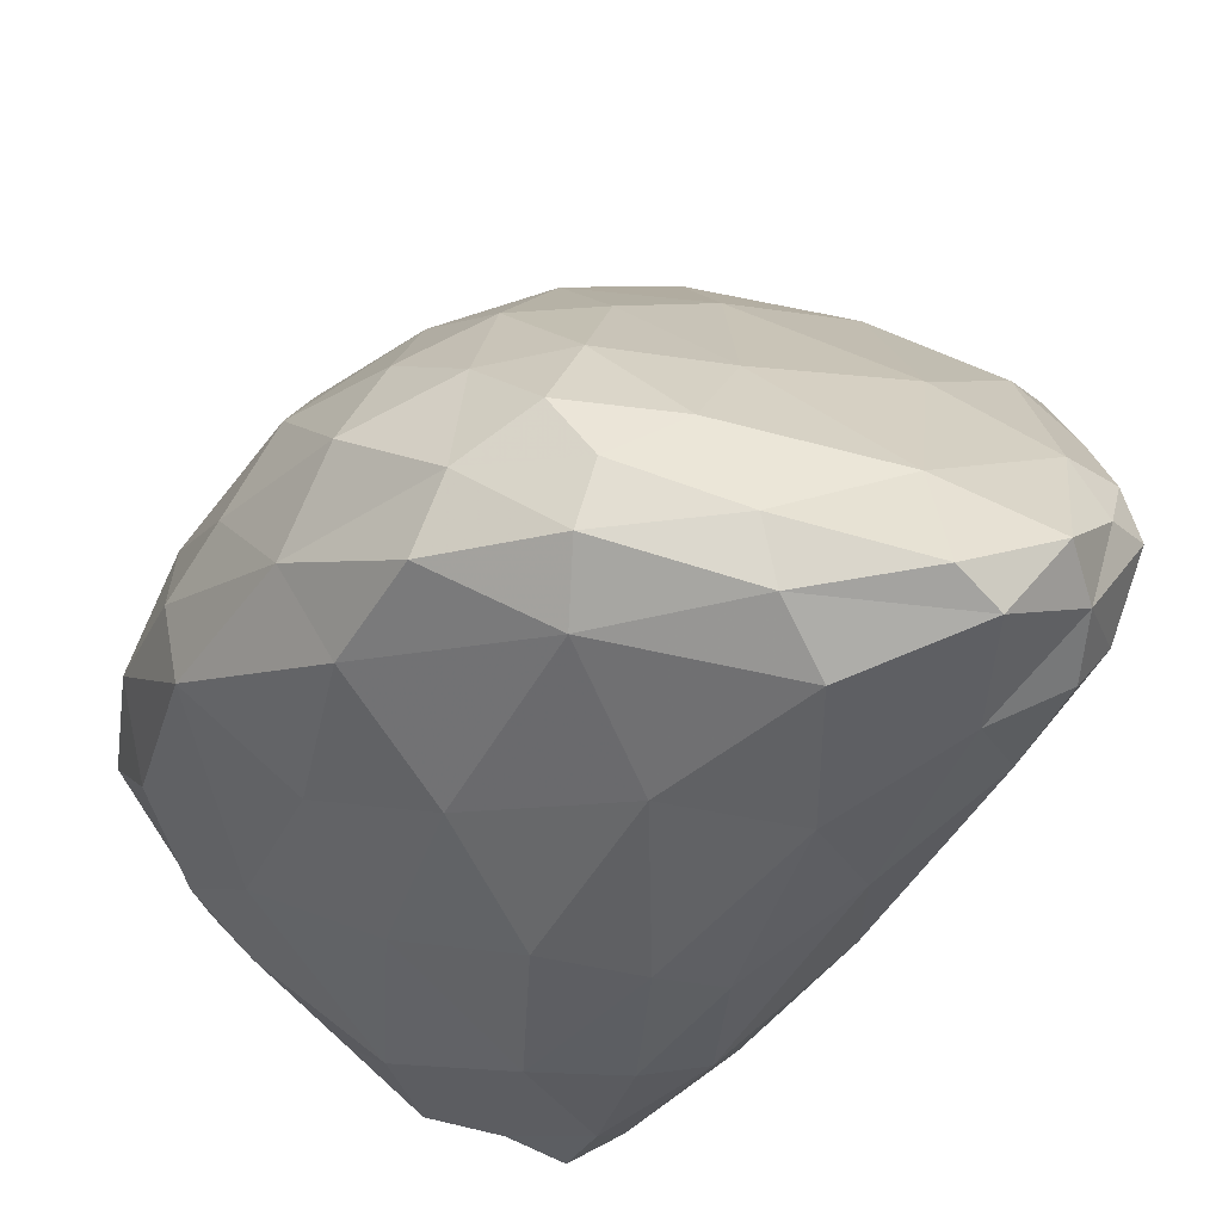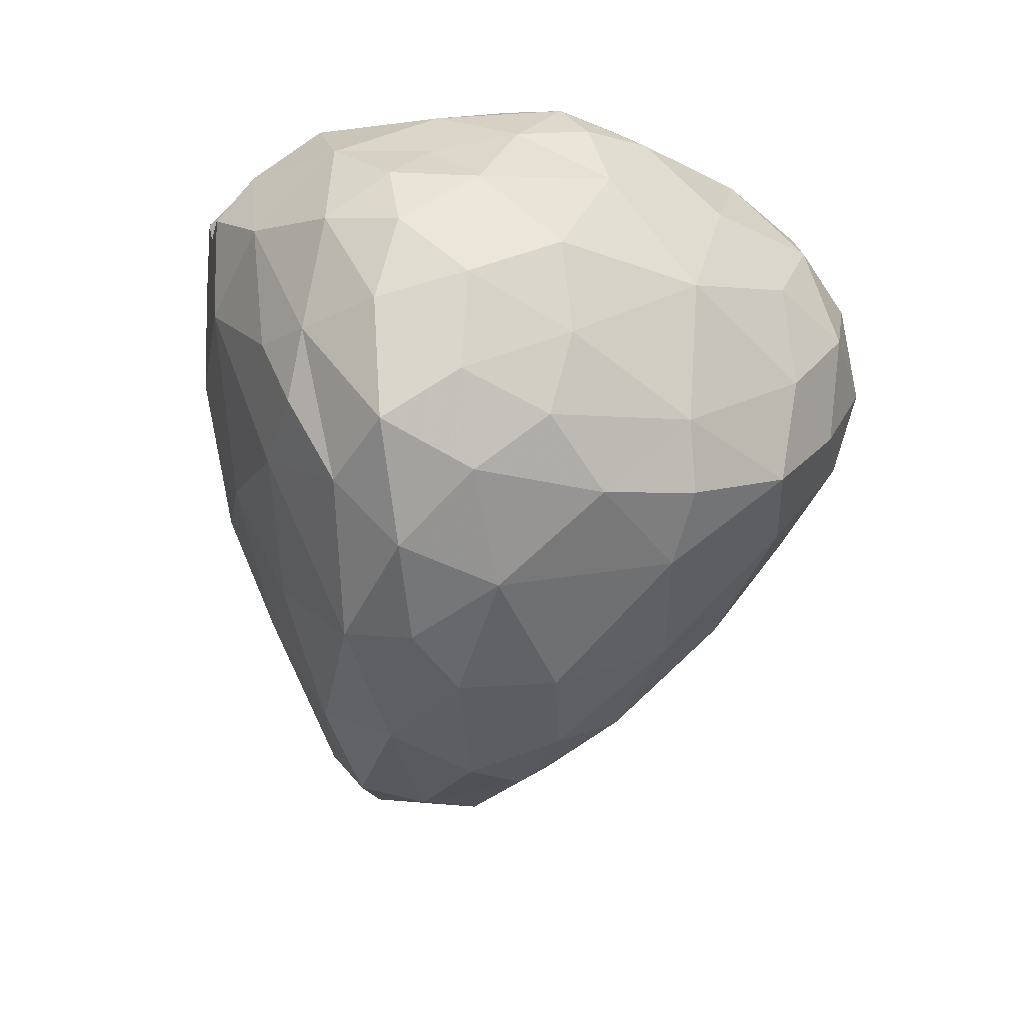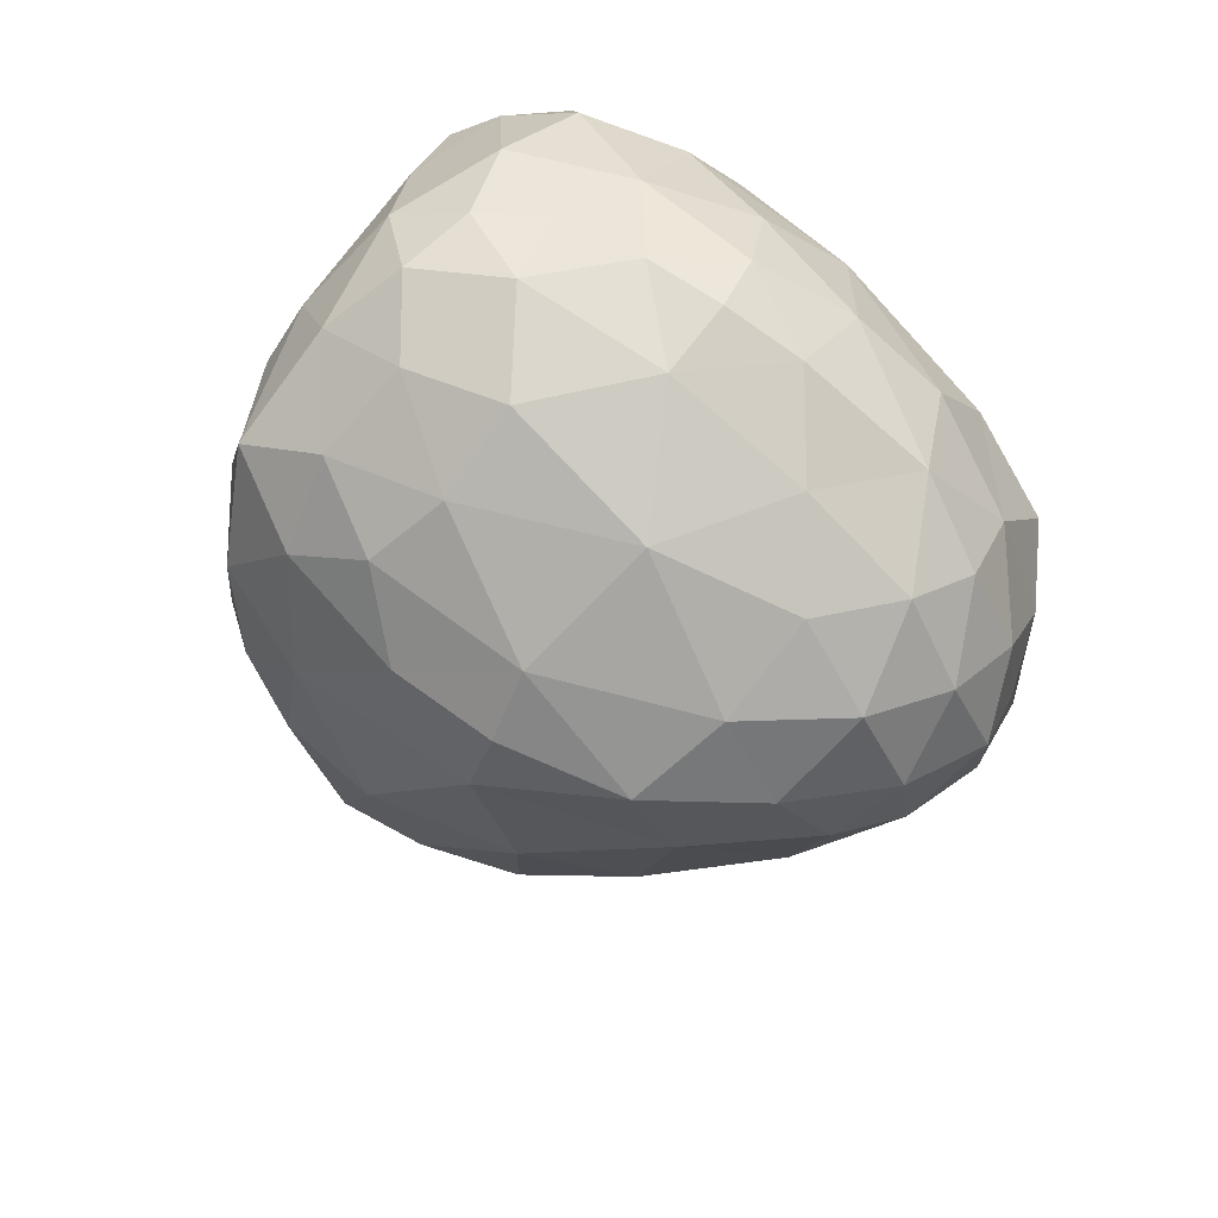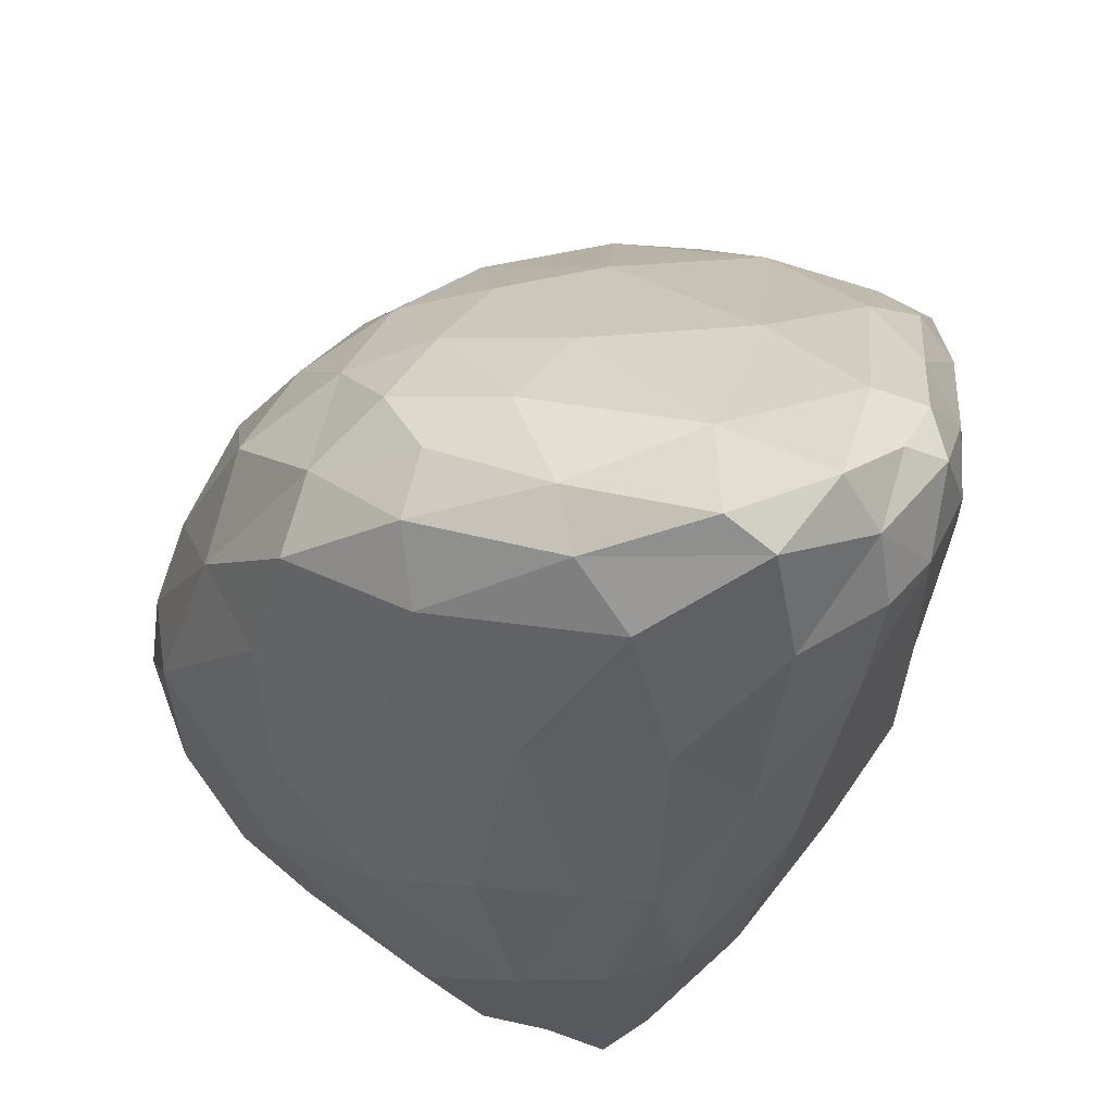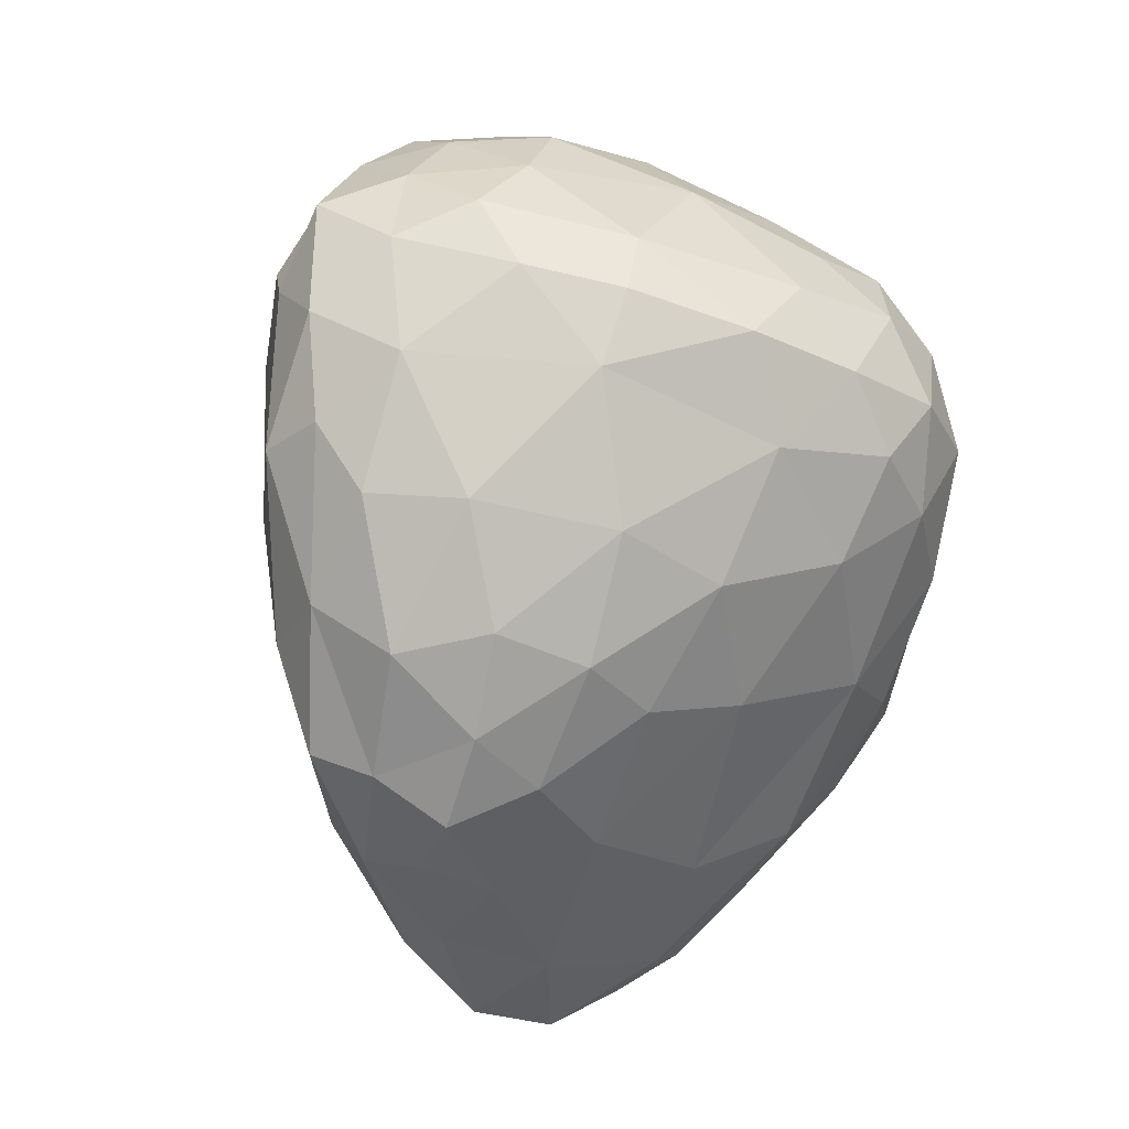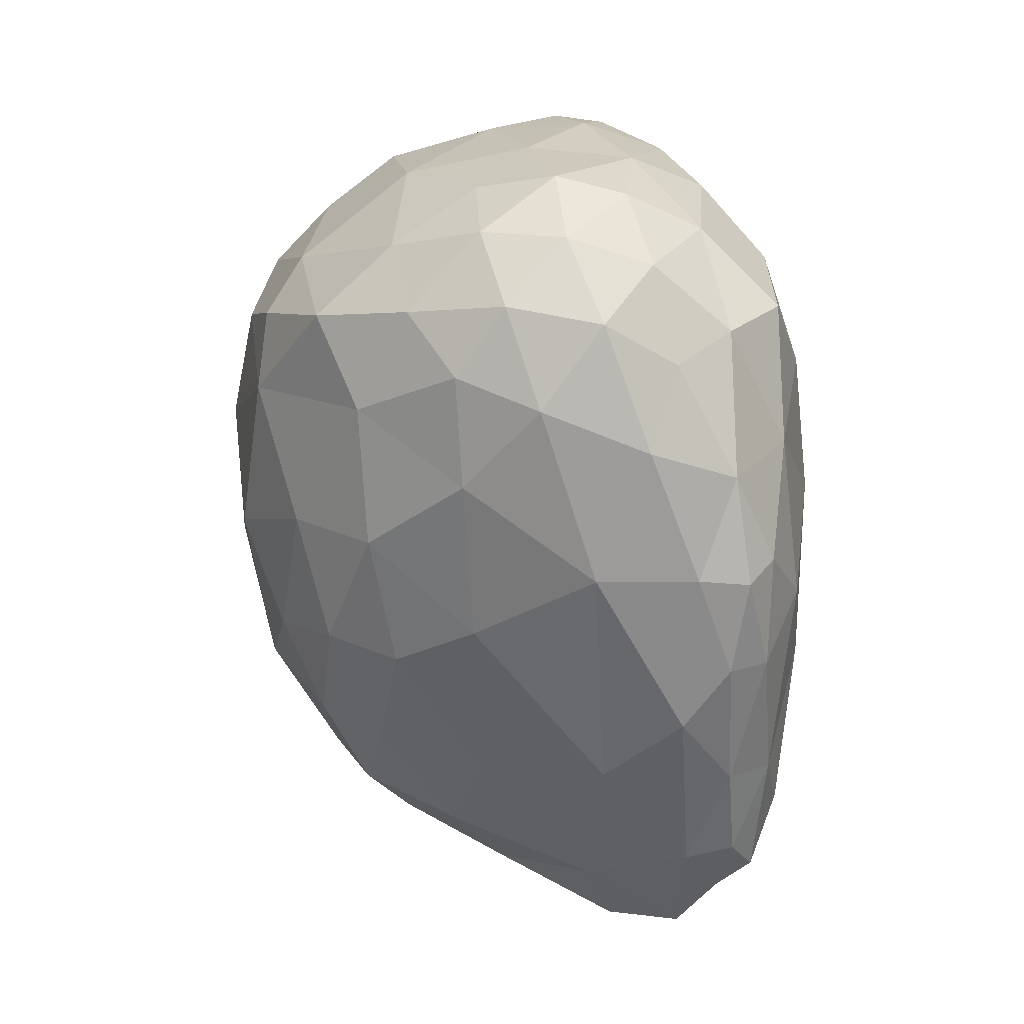
<metadata>
{"format":"obj","ext":"obj","renderer":"f3d","projection":"perspective","resolution":1024,"background":"white","views":[{"elev":-28.0,"azim":157.0,"up":"+Y"},{"elev":34.1,"azim":101.6,"up":"+Z"},{"elev":51.6,"azim":156.8,"up":"+Z"},{"elev":-25.0,"azim":172.5,"up":"+Y"},{"elev":-14.2,"azim":127.2,"up":"+Z"},{"elev":-11.2,"azim":-161.7,"up":"+Z"}]}
</metadata>
<code>
v 7468 6525 4765
v 7530 6502 4772
v 7501 6483 4778
v 7428 6557 4791
v 7443 6506 4793
v 7528 6569 4801
v 7401 6558 4807
v 7441 6601 4810
v 7610 6536 4817
v 7406 6595 4817
v 7600 6494 4817
v 7431 6483 4831
v 7568 6458 4835
v 7405 6513 4839
v 7479 6457 4844
v 7630 6601 4844
v 7677 6573 4857
v 7380 6562 4858
v 7688 6532 4863
v 7394 6650 4866
v 7487 6668 4868
v 7590 6657 4876
v 7373 6616 4876
v 7697 6613 4878
v 7677 6492 4893
v 7416 6703 4898
v 7429 6470 4899
v 7666 6667 4902
v 7736 6582 4910
v 7534 6424 4918
v 7749 6536 4928
v 7719 6655 4929
v 7376 6720 4935
v 7355 6696 4944
v 7612 6437 4945
v 7629 6730 4953
v 7558 6758 4965
v 7353 6600 4966
v 7479 6423 4968
v 7686 6724 4974
v 7774 6628 4981
v 7378 6526 4985
v 7354 6752 4991
v 7740 6688 4993
v 7386 6770 4993
v 7456 6788 4993
v 7337 6669 4999
v 7760 6513 5005
v 7341 6733 5012
v 7789 6571 5019
v 7628 6790 5031
v 7690 6452 5031
v 7522 6388 5045
v 7566 6388 5048
v 7541 6830 5058
v 7698 6760 5058
v 7355 6782 5062
v 7437 6434 5063
v 7405 6825 5074
v 7773 6692 5075
v 7624 6401 5075
v 7803 6627 5083
v 7340 6610 5092
v 7333 6722 5101
v 7475 6857 5102
v 7743 6481 5102
v 7359 6532 5117
v 7621 6833 5120
v 7810 6546 5125
v 7534 6866 5128
v 7538 6366 5134
v 7492 6379 5134
v 7817 6597 5134
v 7386 6822 5136
v 7680 6427 5145
v 7396 6477 5147
v 7427 6862 5158
v 7729 6767 5161
v 7356 6789 5167
v 7364 6540 5169
v 7331 6681 5171
v 7494 6877 5173
v 7800 6656 5176
v 7587 6376 5176
v 7572 6864 5180
v 7653 6835 5192
v 7331 6741 5196
v 7444 6418 5203
v 7400 6832 5207
v 7351 6604 5208
v 7818 6590 5212
v 7739 6474 5215
v 7718 6780 5216
v 7526 6360 5218
v 7455 6859 5225
v 7518 6861 5234
v 7758 6721 5234
v 7595 6836 5240
v 7794 6539 5244
v 7395 6520 5250
v 7380 6773 5250
v 7352 6689 5251
v 7493 6378 5255
v 7694 6771 5260
v 7368 6614 5260
v 7790 6637 5263
v 7424 6814 5267
v 7635 6405 5269
v 7754 6497 5278
v 7518 6365 5282
v 7473 6827 5282
v 7536 6817 5284
v 7554 6379 5288
v 7754 6682 5290
v 7709 6466 5294
v 7457 6437 5298
v 7796 6574 5299
v 7395 6707 5306
v 7433 6765 5312
v 7433 6506 5316
v 7406 6599 5320
v 7758 6622 5322
v 7612 6761 5322
v 7728 6502 5322
v 7591 6397 5325
v 7511 6409 5327
v 7707 6688 5329
v 7514 6765 5330
v 7633 6440 5343
v 7564 6419 5350
v 7436 6671 5353
v 7732 6556 5354
v 7471 6502 5355
v 7704 6615 5367
v 7488 6703 5368
v 7658 6671 5371
v 7462 6591 5373
v 7528 6462 5375
v 7669 6505 5378
v 7568 6689 5378
v 7681 6561 5389
v 7591 6491 5391
v 7523 6665 5392
v 7492 6639 5393
v 7524 6552 5393
v 7586 6562 5396
v 7551 6618 5399
v 7631 6543 5399
v 7627 6606 5400
f 1 2 3
f 6 2 1
f 3 11 13
f 3 5 1
f 2 11 3
f 7 4 5
f 1 5 4
f 6 1 8
f 8 1 4
f 15 3 13
f 3 15 5
f 9 11 2
f 6 9 2
f 6 16 9
f 7 10 4
f 8 21 6
f 10 8 4
f 13 30 15
f 5 12 14
f 15 12 5
f 5 14 7
f 19 11 9
f 7 14 18
f 10 7 23
f 21 22 6
f 22 16 6
f 10 23 20
f 8 10 20
f 26 8 20
f 21 8 26
f 13 11 25
f 13 25 35
f 19 9 17
f 16 17 9
f 23 7 18
f 22 21 37
f 13 35 30
f 12 27 14
f 11 19 25
f 18 14 42
f 18 38 23
f 16 24 17
f 22 28 16
f 24 16 28
f 12 15 27
f 19 31 25
f 27 42 14
f 31 19 29
f 19 17 29
f 24 29 17
f 24 32 29
f 28 32 24
f 20 23 34
f 20 33 26
f 28 22 36
f 26 46 21
f 21 46 37
f 15 30 39
f 30 35 54
f 18 42 38
f 29 32 41
f 37 36 22
f 33 20 34
f 35 61 54
f 15 39 27
f 35 52 61
f 25 52 35
f 25 31 48
f 29 50 31
f 41 50 29
f 23 47 34
f 38 47 23
f 43 33 34
f 28 40 32
f 28 36 40
f 33 43 45
f 33 45 26
f 45 46 26
f 30 53 39
f 30 54 53
f 58 27 39
f 48 31 50
f 41 32 44
f 32 40 44
f 27 58 42
f 25 48 52
f 44 60 41
f 47 49 34
f 43 34 49
f 36 37 51
f 42 67 63
f 42 63 38
f 63 47 38
f 60 62 41
f 44 56 60
f 44 40 56
f 36 51 40
f 53 72 39
f 42 58 76
f 69 48 50
f 50 41 62
f 45 43 57
f 56 40 51
f 45 57 59
f 45 59 46
f 46 55 37
f 46 59 65
f 55 46 65
f 42 76 67
f 52 48 66
f 50 62 73
f 47 64 49
f 57 43 49
f 37 55 51
f 72 53 71
f 53 54 71
f 39 72 58
f 75 61 52
f 75 52 66
f 47 63 64
f 54 84 71
f 54 61 84
f 69 66 48
f 50 73 69
f 78 60 56
f 49 64 57
f 68 56 51
f 68 78 56
f 65 59 77
f 68 51 55
f 70 55 65
f 88 76 58
f 92 66 69
f 64 87 79
f 57 64 79
f 59 57 74
f 59 74 77
f 65 77 82
f 65 82 70
f 68 55 70
f 61 75 84
f 58 72 88
f 67 80 63
f 80 67 76
f 60 83 62
f 63 81 64
f 60 78 83
f 81 87 64
f 79 74 57
f 86 78 68
f 72 71 94
f 66 92 75
f 80 90 63
f 73 62 83
f 93 78 86
f 85 68 70
f 68 85 86
f 70 82 85
f 94 71 84
f 72 103 88
f 69 73 91
f 91 73 83
f 90 81 63
f 83 78 97
f 79 89 74
f 89 77 74
f 72 94 103
f 76 100 80
f 92 99 109
f 99 92 69
f 69 91 99
f 81 102 87
f 87 101 79
f 78 93 97
f 104 93 86
f 95 77 89
f 82 77 95
f 82 96 85
f 95 96 82
f 96 98 85
f 85 98 86
f 94 110 103
f 75 92 108
f 100 76 88
f 90 105 102
f 90 102 81
f 87 102 101
f 97 93 104
f 101 89 79
f 98 104 86
f 84 113 94
f 84 108 113
f 75 108 84
f 88 116 100
f 92 115 108
f 115 92 109
f 80 100 90
f 99 91 117
f 91 83 106
f 83 97 106
f 101 107 89
f 123 104 98
f 89 107 95
f 95 111 96
f 107 111 95
f 111 112 96
f 112 98 96
f 94 113 110
f 103 116 88
f 100 105 90
f 124 109 99
f 117 124 99
f 117 91 106
f 121 102 105
f 101 102 118
f 114 97 104
f 123 98 112
f 110 126 103
f 113 126 110
f 108 125 113
f 116 103 126
f 116 120 100
f 105 100 121
f 97 114 106
f 104 127 114
f 104 123 127
f 101 119 107
f 119 111 107
f 108 129 125
f 115 129 108
f 124 115 109
f 100 120 121
f 117 106 122
f 122 106 114
f 114 127 122
f 121 118 102
f 131 118 121
f 119 118 131
f 101 118 119
f 127 123 136
f 123 112 128
f 112 111 128
f 113 130 126
f 125 130 113
f 120 116 133
f 115 124 129
f 121 120 133
f 137 121 133
f 124 117 132
f 132 117 122
f 119 128 111
f 129 130 125
f 116 126 133
f 124 139 129
f 124 132 139
f 132 122 134
f 134 122 127
f 137 131 121
f 134 127 136
f 119 131 135
f 136 123 140
f 128 119 135
f 123 128 140
f 126 130 138
f 138 130 142
f 126 138 133
f 130 129 142
f 139 142 129
f 141 139 132
f 132 134 141
f 134 149 141
f 144 131 137
f 134 136 149
f 144 135 131
f 143 135 144
f 149 136 140
f 140 135 143
f 140 128 135
f 145 133 138
f 142 145 138
f 139 148 142
f 139 141 148
f 133 145 137
f 145 144 137
f 141 149 148
f 145 147 144
f 147 143 144
f 147 149 140
f 140 143 147
f 145 142 146
f 142 148 146
f 146 147 145
f 148 149 146
f 149 147 146

</code>
